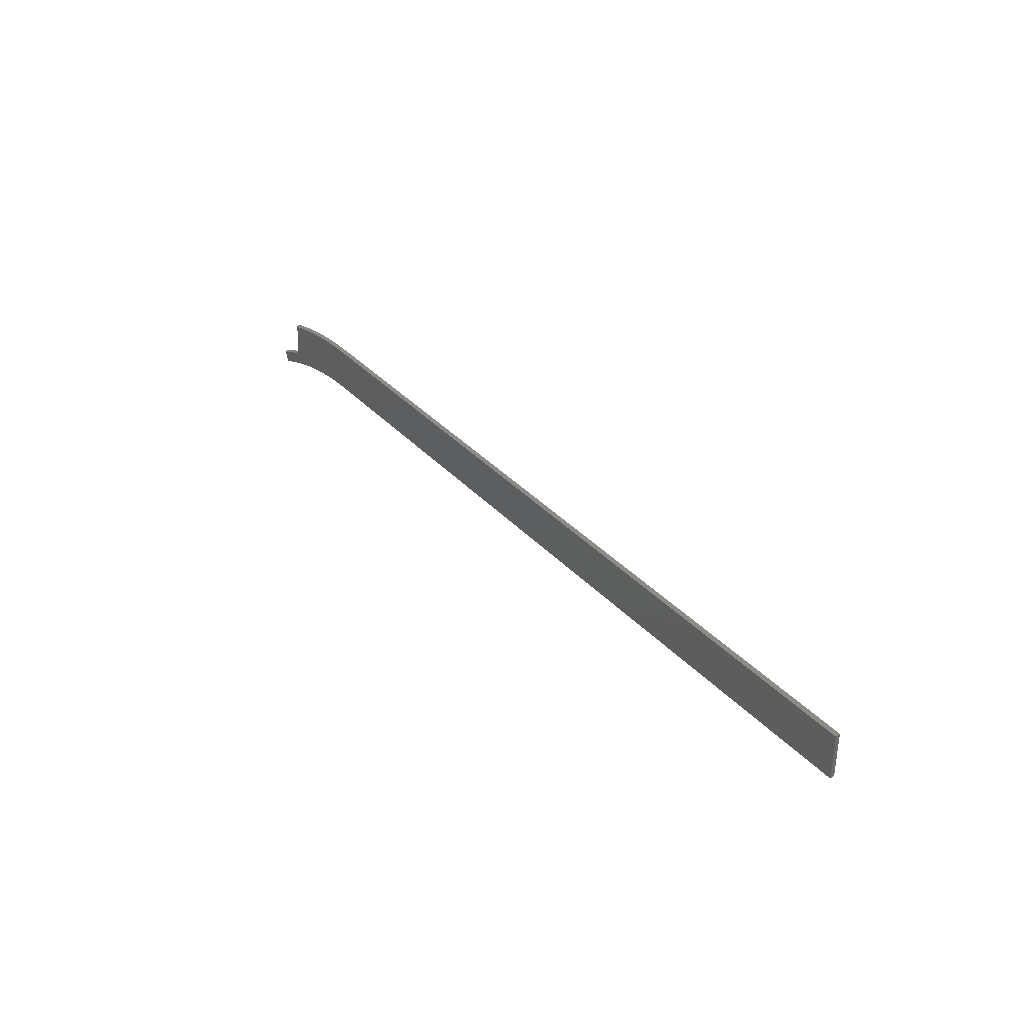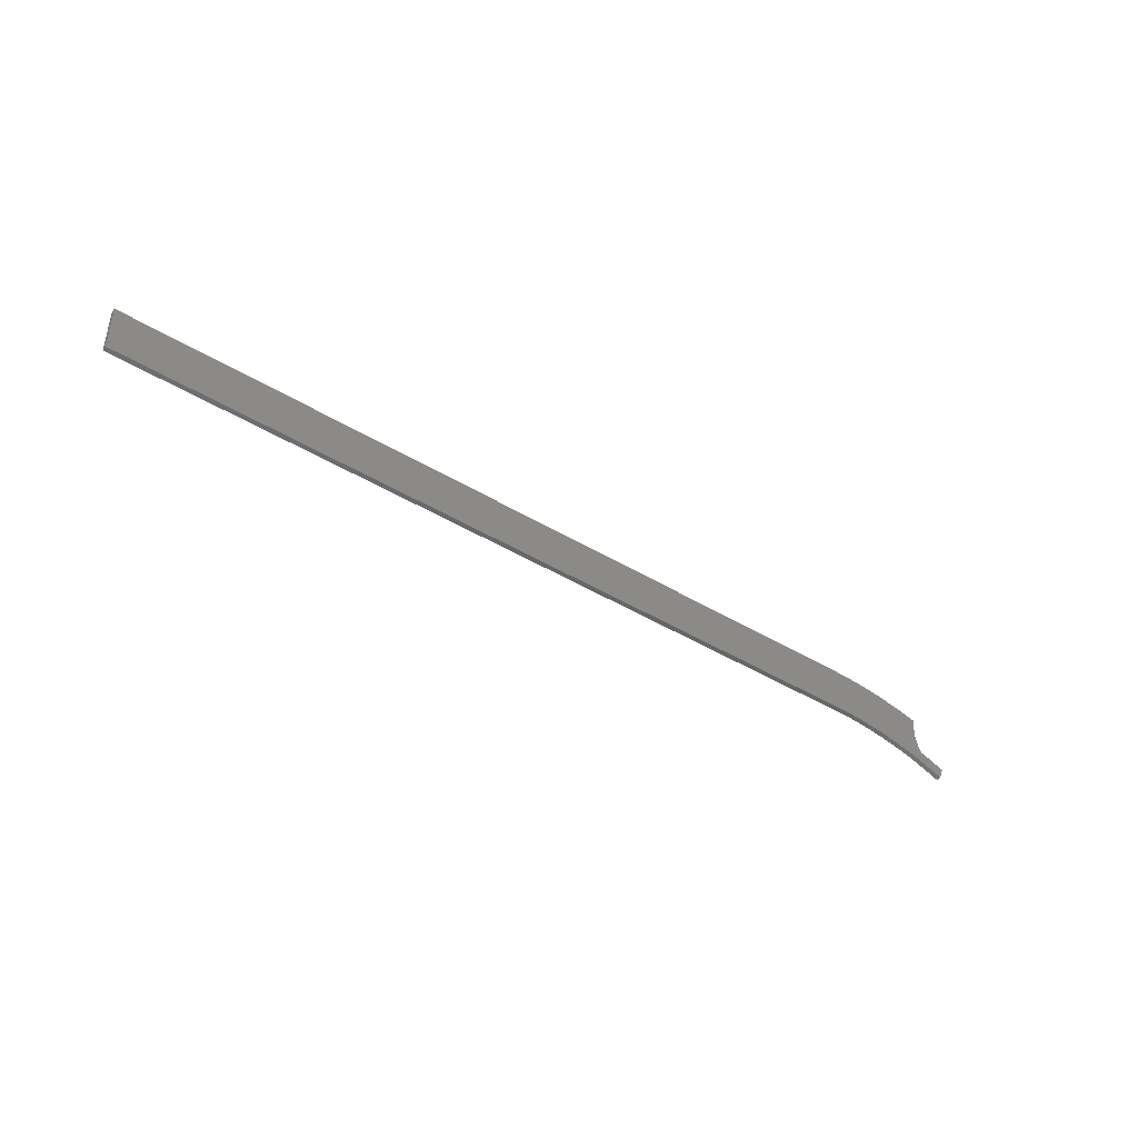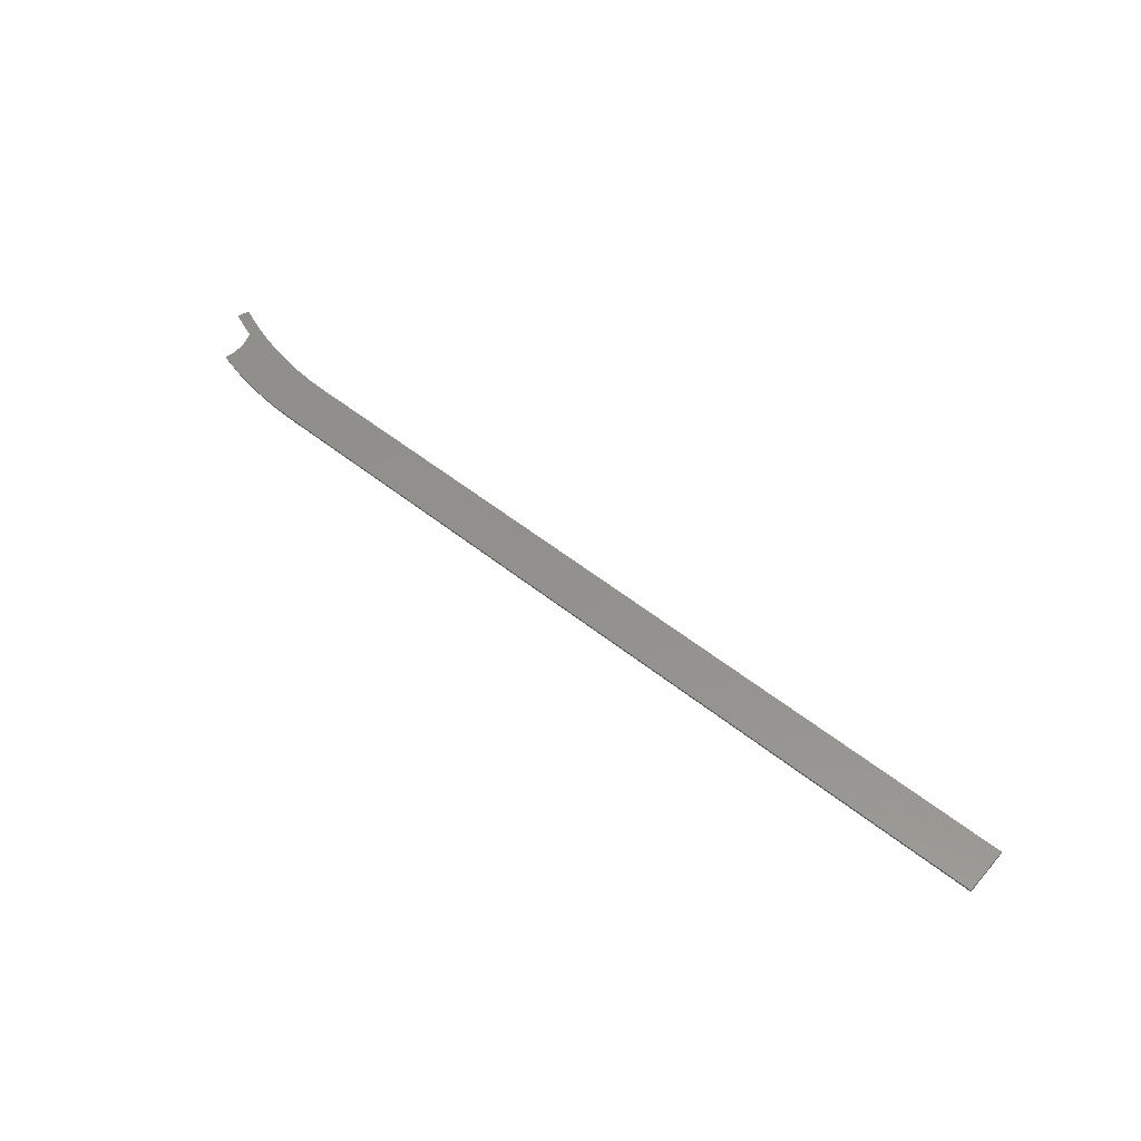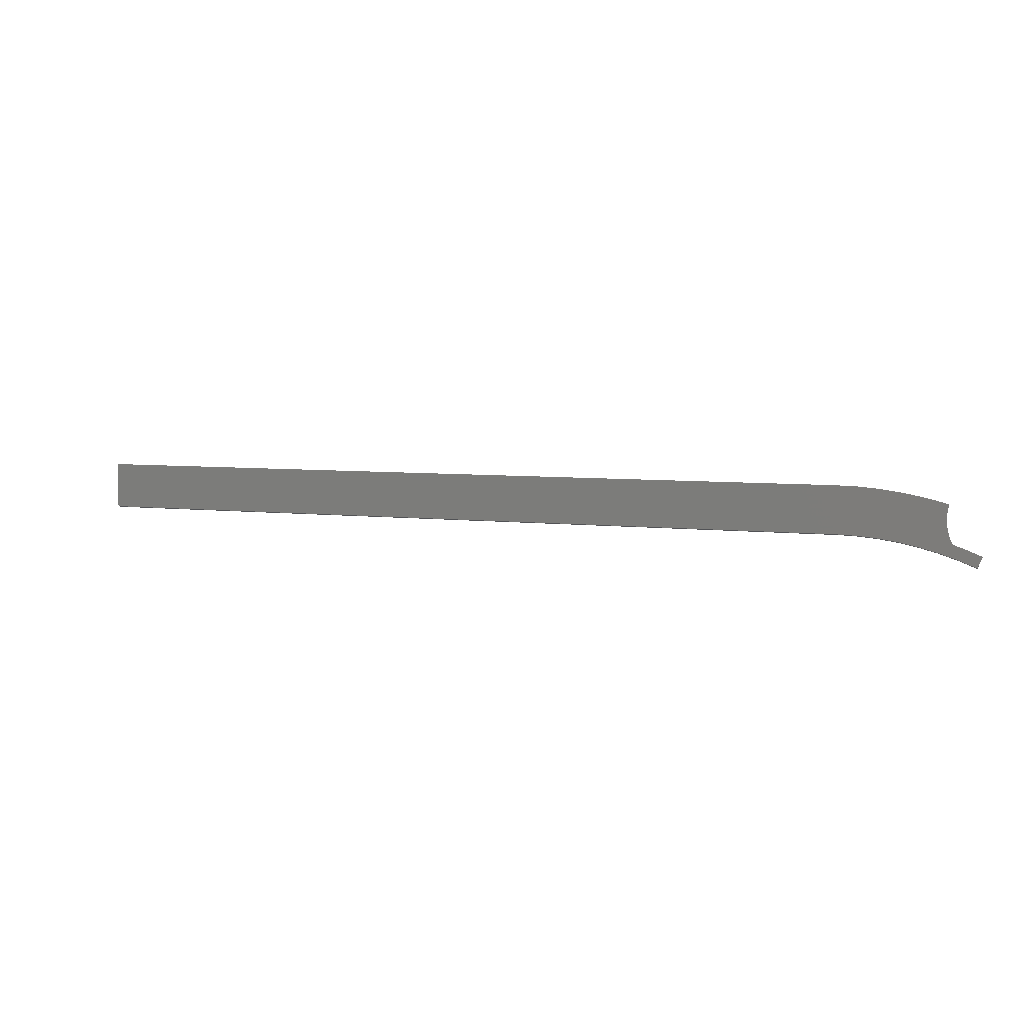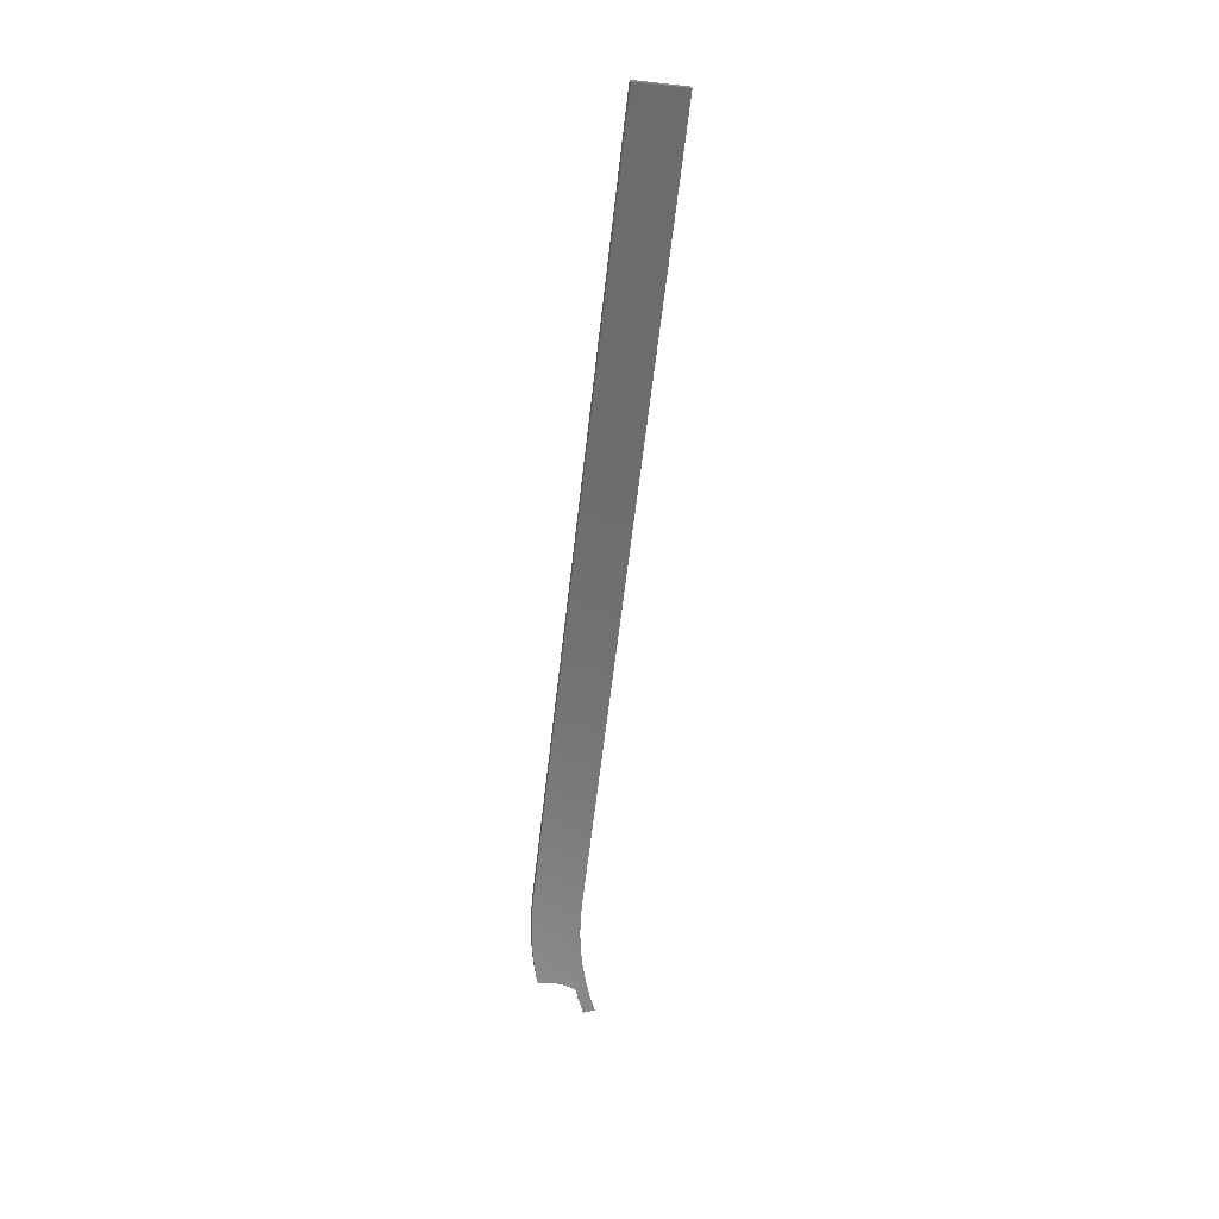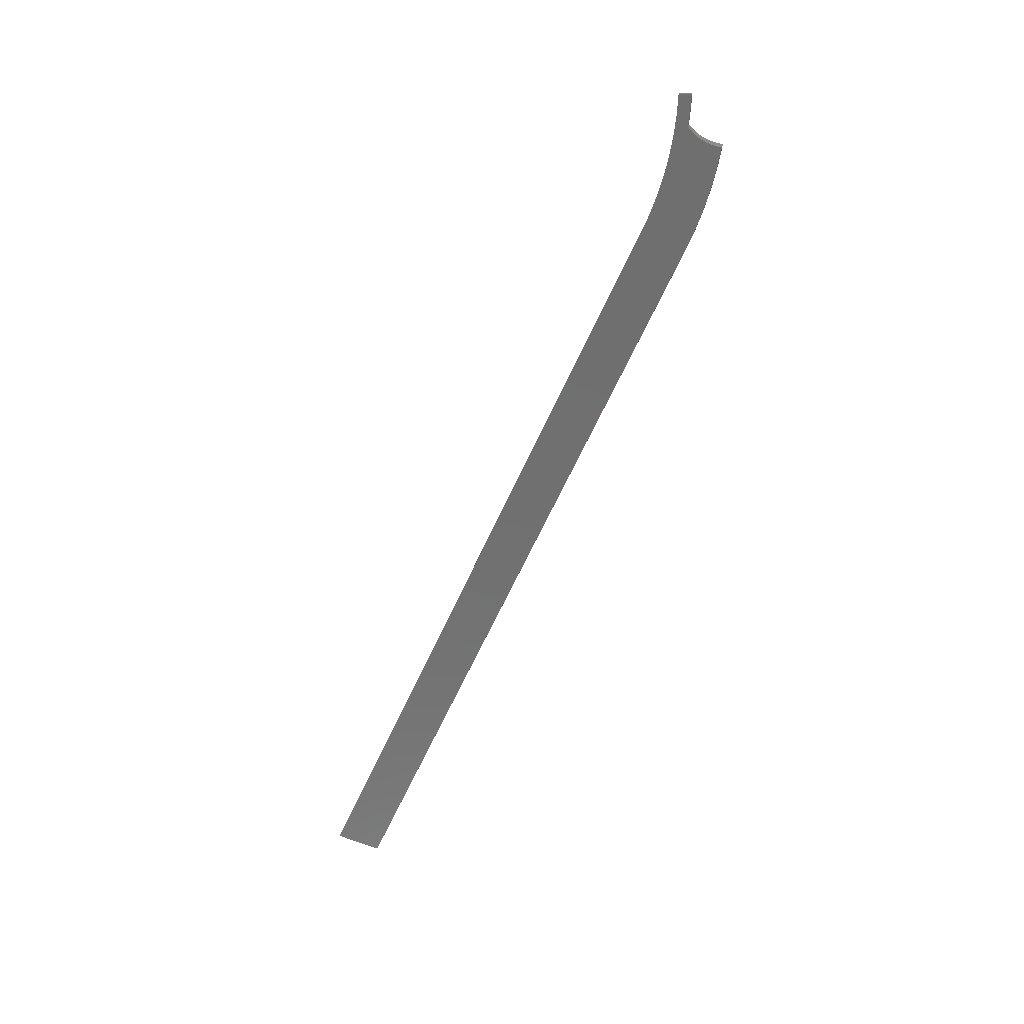
<metadata>
{"format":"stl","ext":"stl","renderer":"f3d","projection":"perspective","resolution":1024,"background":"white","views":[{"elev":34.5,"azim":-125.4,"up":"+Y"},{"elev":-42.1,"azim":-36.4,"up":"+Y"},{"elev":54.6,"azim":-140.0,"up":"+Z"},{"elev":5.6,"azim":20.9,"up":"+Y"},{"elev":-58.5,"azim":-96.4,"up":"+Z"},{"elev":-61.7,"azim":66.1,"up":"+Z"}]}
</metadata>
<code>
# stl→obj: 62 verts, 120 faces
v 216.7 2.321 -1
v 216.8 2.377 -0.75
v 215.7 -0.2493 -1
v 216.8 2.434 -0.5
v 215.7 -0.01943 -7.359e-07
v 216.8 2.49 -0.25
v 216.8 2.546 -4.835e-07
v 211.5 1.607 -5.844e-07
v 211.4 1.372 -1
v 207.2 2.993 -4.33e-07
v 207.1 2.753 -1
v 202.8 4.132 -3.32e-07
v 202.8 3.889 -1
v 198.4 5.022 -2.815e-07
v 198.3 4.777 -1
v 193.9 5.66 -2.31e-07
v 193.9 5.413 -1
v 189.4 6.044 -1.806e-07
v 189.4 5.795 -1
v 184.9 6.172 -1.806e-07
v 184.9 5.923 -1
v 213.7 3.794 -3.825e-07
v 210.4 4.911 -2.815e-07
v 210 5.931 -1.806e-07
v 209.6 6.99 -7.959e-08
v 209.3 8.079 -2.911e-08
v 209.2 9.188 7.186e-08
v 209.1 10.31 1.728e-07
v 209.1 11.43 2.738e-07
v 0 6.172 -1.806e-07
v 184.9 17.05 7.786e-07
v 0 17.05 7.786e-07
v 209.3 12.54 3.748e-07
v 204.7 14.86 5.767e-07
v 199.8 15.81 6.777e-07
v 209.5 13.63 4.757e-07
v 194.8 16.5 7.281e-07
v 189.8 16.91 7.786e-07
v 208.8 12.42 -1
v 209 13.53 -1
v 209 12.17 -0.5008
v 208.9 10.73 -0.5008
v 208.6 11.3 -1
v 208.6 10.17 -1
v 208.9 9.286 -0.5008
v 208.7 9.044 -1
v 209.1 7.86 -0.5008
v 208.9 7.93 -1
v 209.2 6.84 -1
v 209.6 6.312 -0.5008
v 209.6 5.784 -1
v 209.9 5.565 -0.5008
v 210.1 4.772 -1
v 213.5 3.706 -0.5
v 213.4 3.618 -1
v 204.3 14.7 -1
v 199.5 15.61 -1
v 194.6 16.27 -1
v 189.7 16.67 -1
v 184.9 16.8 -1
v 0 16.8 -1
v 0 5.923 -1
f 1 2 3
f 3 2 4
f 3 4 5
f 5 4 6
f 5 6 7
f 5 8 3
f 3 8 9
f 9 8 10
f 9 10 11
f 11 10 12
f 11 12 13
f 13 12 14
f 13 14 15
f 15 14 16
f 15 16 17
f 17 16 18
f 17 18 19
f 19 18 20
f 19 20 21
f 5 7 8
f 8 7 10
f 10 7 22
f 10 22 12
f 12 22 23
f 12 23 14
f 14 23 24
f 14 24 16
f 16 24 25
f 16 25 18
f 18 25 20
f 20 25 26
f 20 26 27
f 27 28 20
f 20 28 29
f 20 29 30
f 30 29 31
f 30 31 32
f 29 33 31
f 31 33 34
f 31 34 35
f 33 36 34
f 35 37 31
f 31 37 38
f 39 40 41
f 41 40 36
f 41 36 33
f 33 29 41
f 41 29 42
f 41 42 43
f 43 42 44
f 44 42 45
f 44 45 46
f 46 45 47
f 46 47 48
f 48 47 49
f 49 47 50
f 49 50 51
f 51 50 52
f 51 52 53
f 53 52 23
f 23 52 24
f 24 52 50
f 24 50 25
f 25 50 47
f 25 47 26
f 26 47 45
f 26 45 27
f 27 45 28
f 28 45 42
f 28 42 29
f 43 39 41
f 7 6 22
f 22 6 54
f 22 54 23
f 23 54 55
f 23 55 53
f 6 4 54
f 54 4 2
f 54 2 55
f 55 2 1
f 36 40 34
f 34 40 56
f 34 56 35
f 35 56 57
f 35 57 37
f 37 57 58
f 37 58 38
f 38 58 59
f 38 59 31
f 31 59 60
f 32 61 30
f 30 61 62
f 32 31 61
f 61 31 60
f 3 9 1
f 1 9 11
f 1 11 55
f 55 11 13
f 55 13 53
f 53 13 15
f 53 15 51
f 51 15 17
f 51 17 19
f 51 19 49
f 49 19 21
f 49 21 48
f 48 21 46
f 46 21 44
f 44 21 43
f 43 21 61
f 43 61 60
f 21 62 61
f 59 58 60
f 60 58 57
f 60 57 56
f 40 39 56
f 56 39 60
f 39 43 60
f 62 21 30
f 30 21 20

</code>
